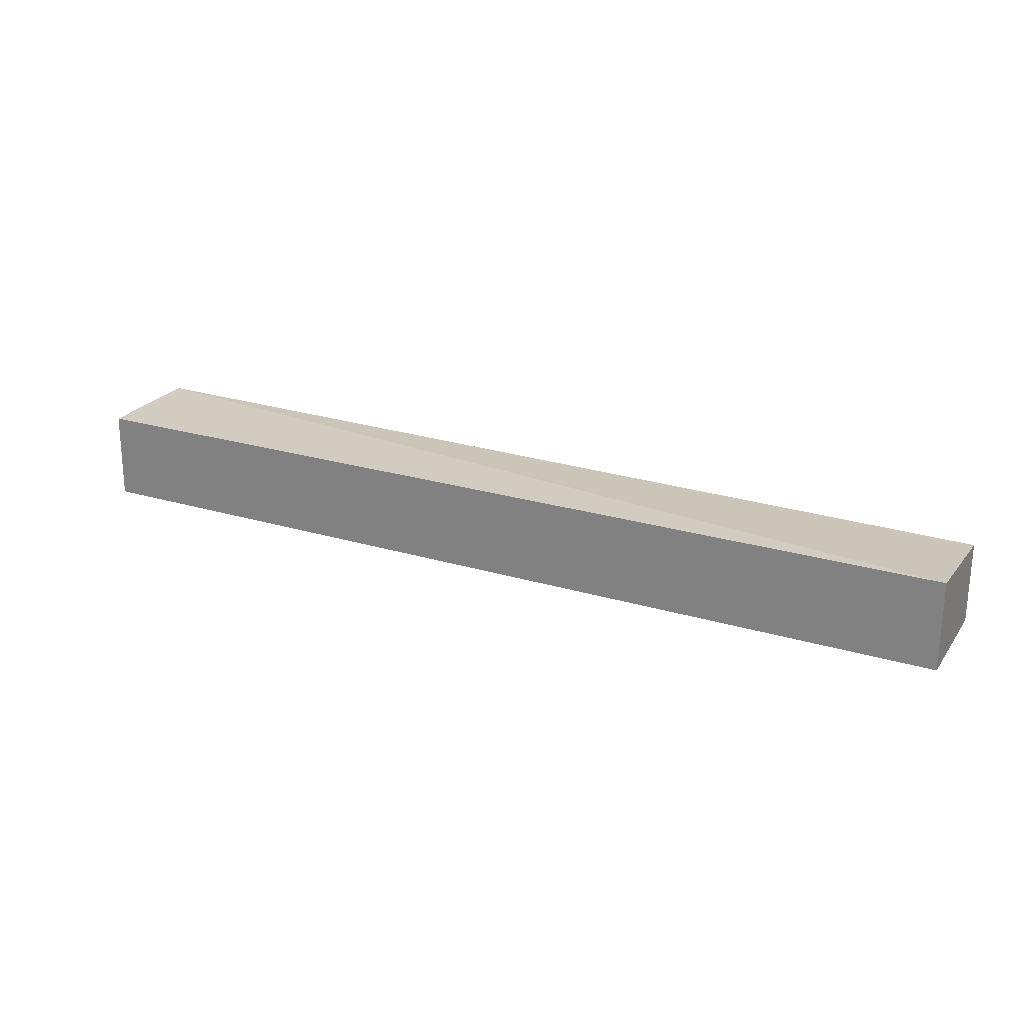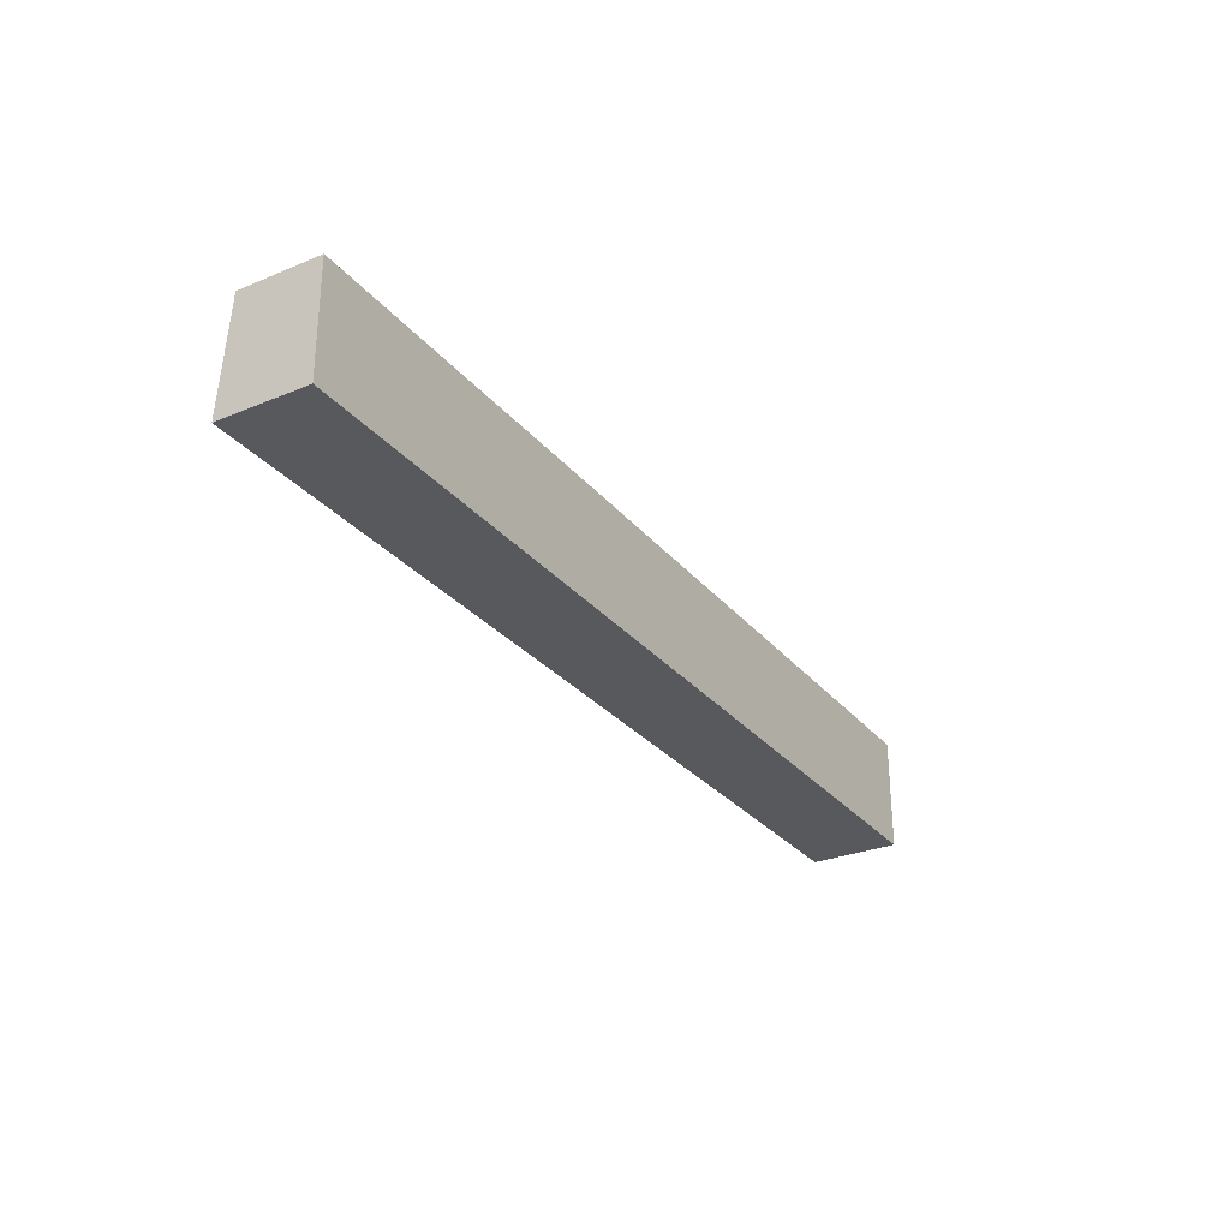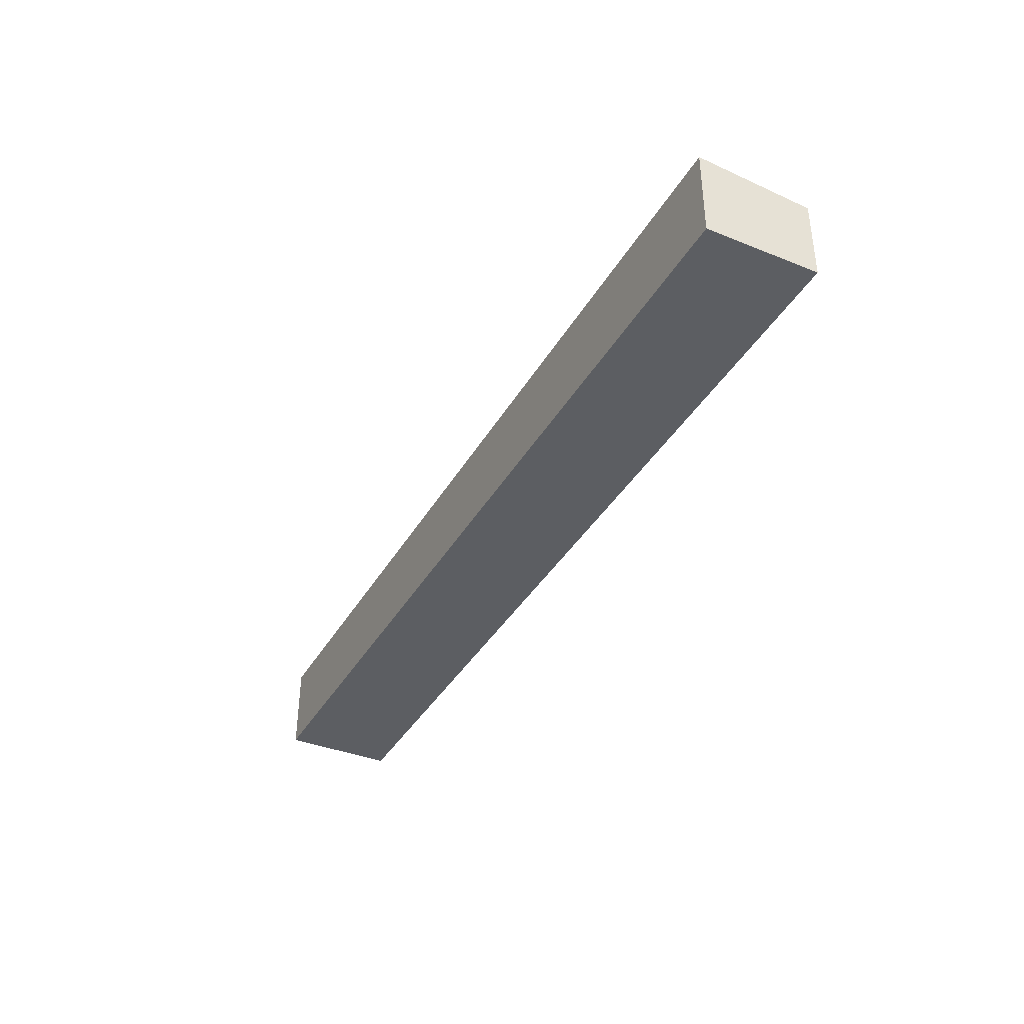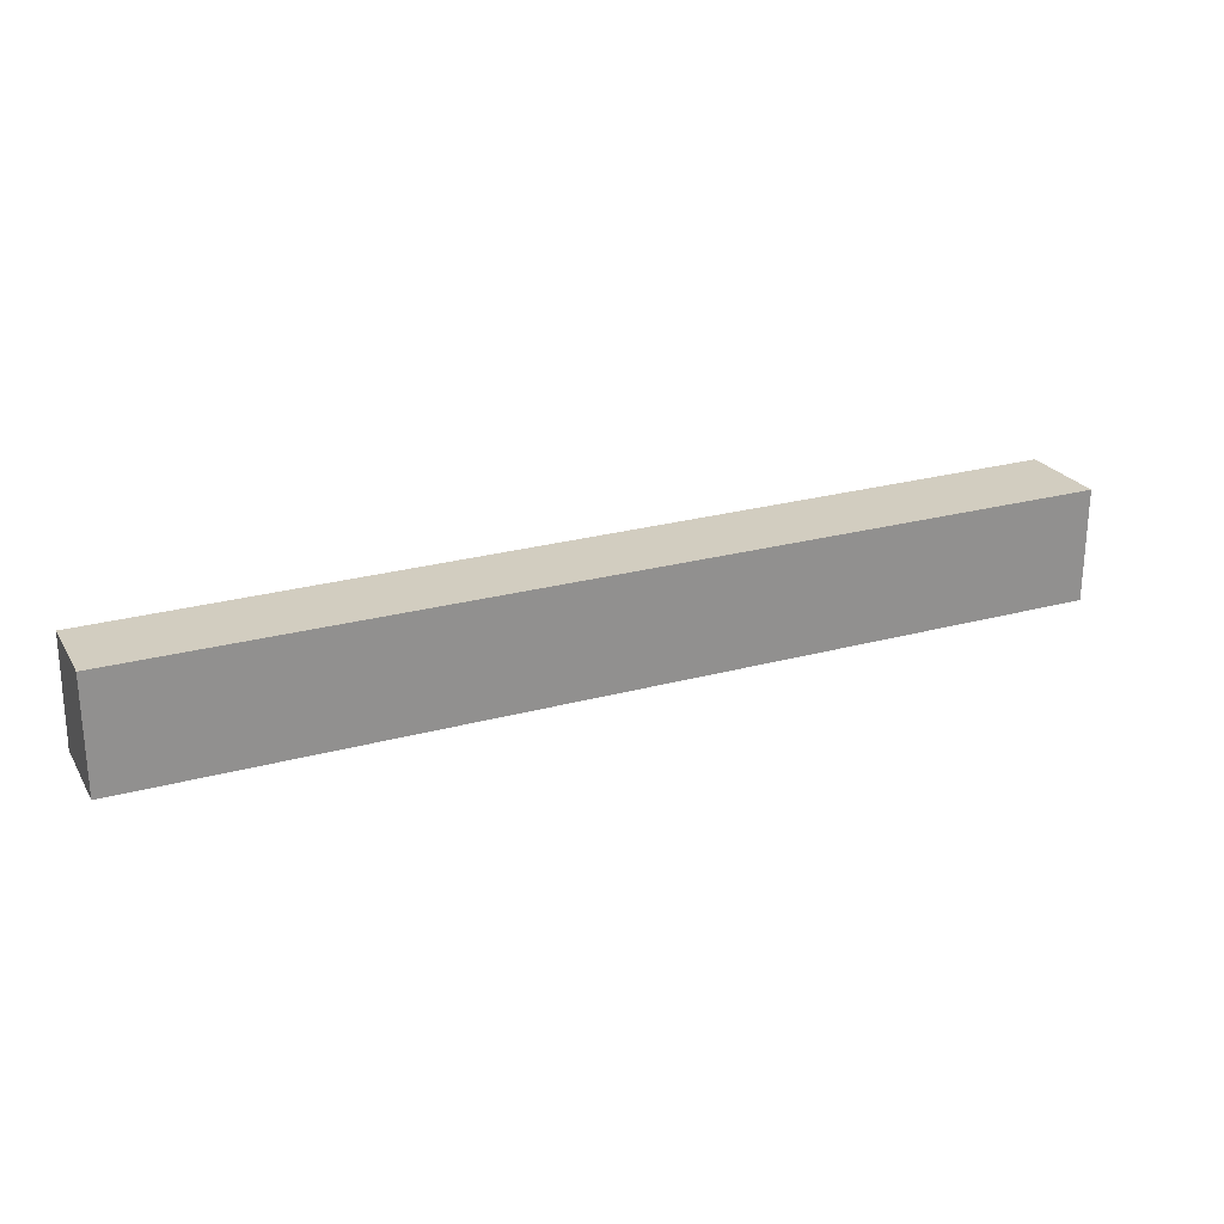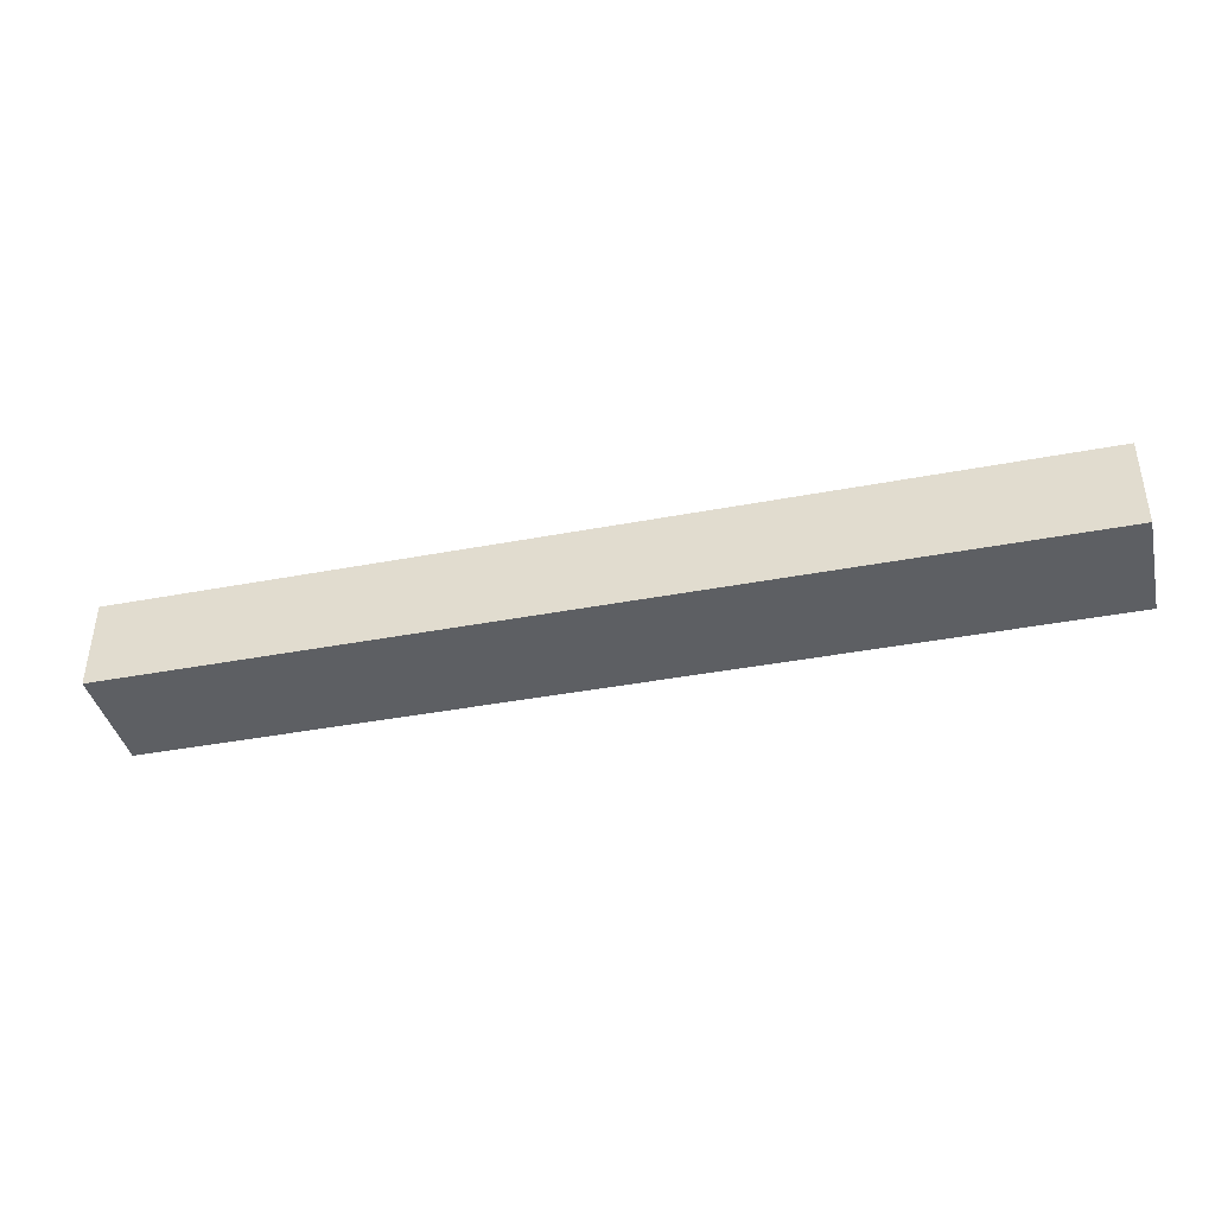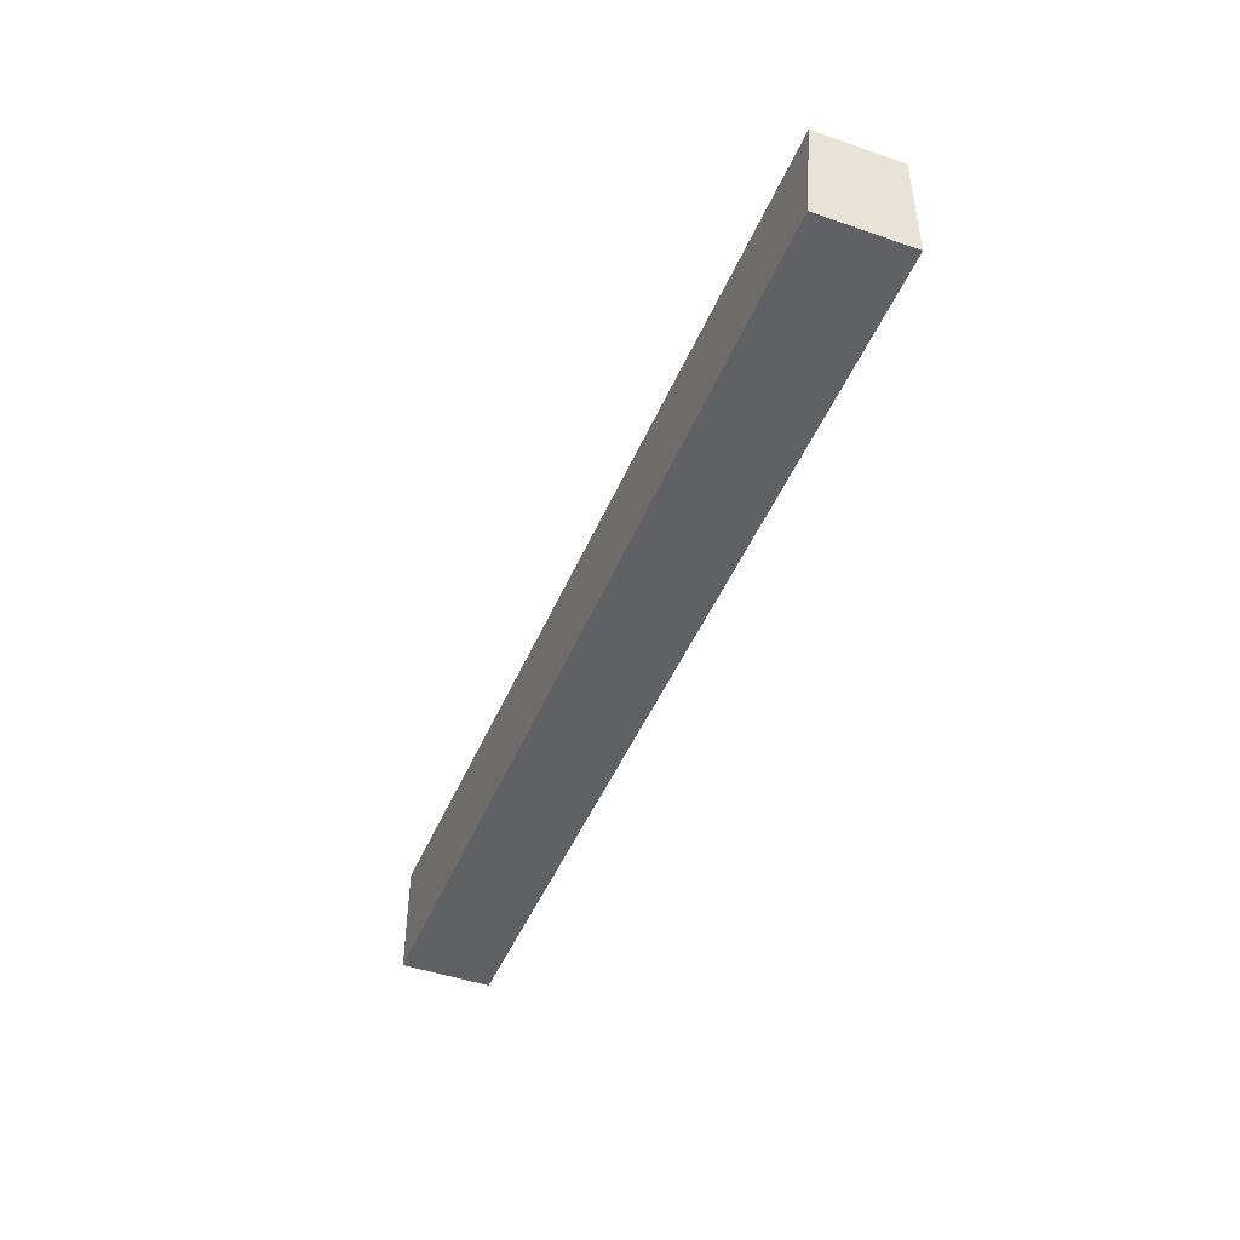
<metadata>
{"format":"obj","ext":"obj","renderer":"f3d","projection":"perspective","resolution":1024,"background":"white","views":[{"elev":24.0,"azim":26.6,"up":"+Z"},{"elev":-29.3,"azim":121.5,"up":"+Y"},{"elev":-38.0,"azim":63.0,"up":"+Z"},{"elev":24.5,"azim":155.8,"up":"+Y"},{"elev":-40.0,"azim":13.2,"up":"+Z"},{"elev":-45.8,"azim":68.4,"up":"+Y"}]}
</metadata>
<code>
v 0.1439 0.09933 0.01822
v 0.1439 0.09933 -0.01822
v 0.1439 0.1448 0.0146
v -0.2345 0.1448 0.01792
v -0.2348 0.09933 -0.01822
v -0.2345 0.09933 0.01792
v -0.2348 0.1448 -0.01822
v 0.1439 0.1448 -0.01822
f 1 2 3
f 1 3 4
f 5 2 1
f 6 5 1
f 6 1 4
f 6 4 5
f 7 2 5
f 7 5 4
f 7 4 3
f 8 7 3
f 8 3 2
f 8 2 7

</code>
